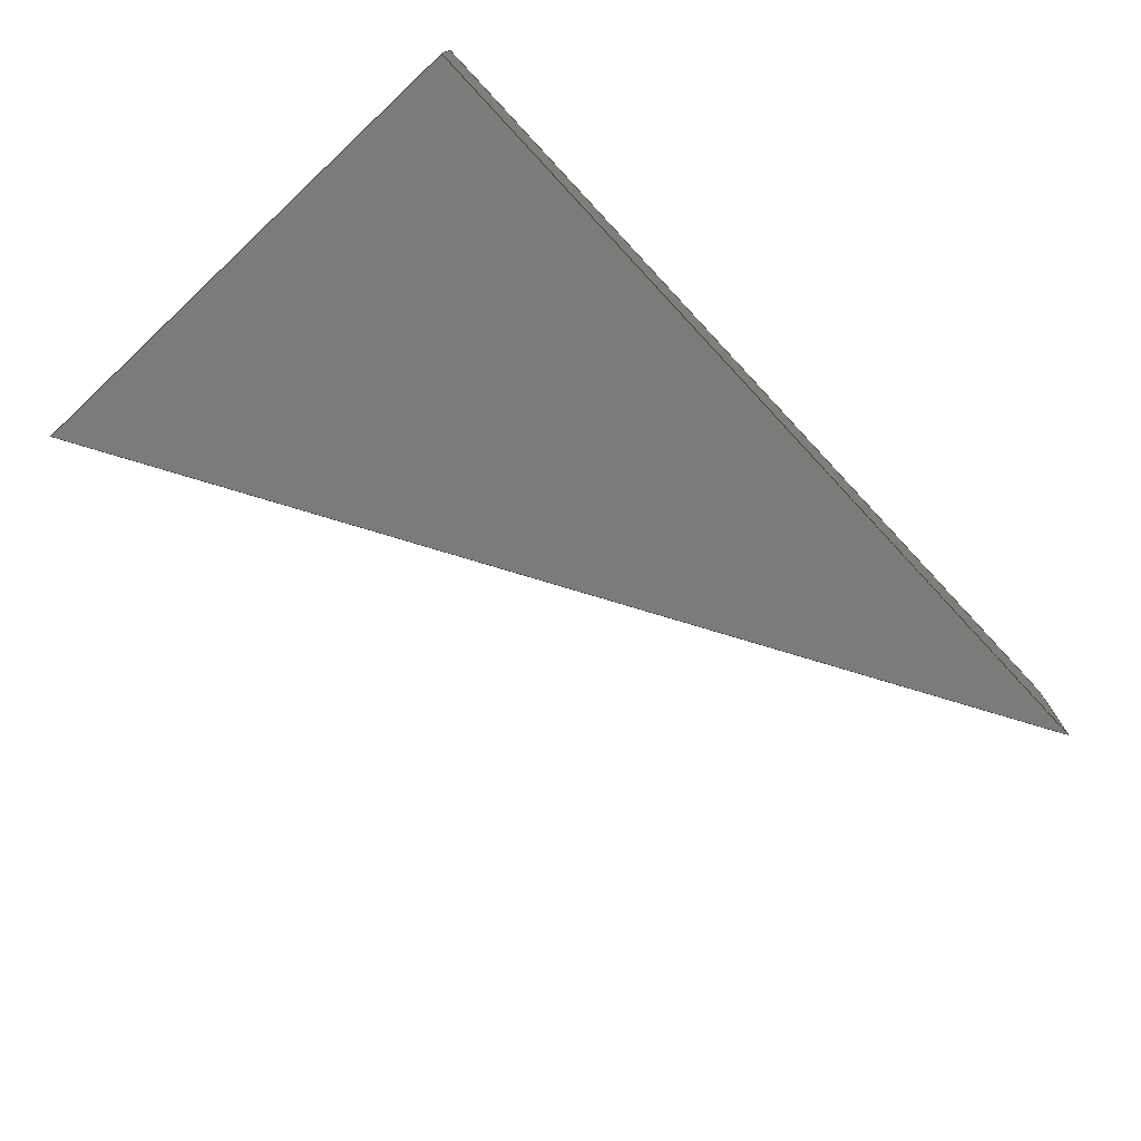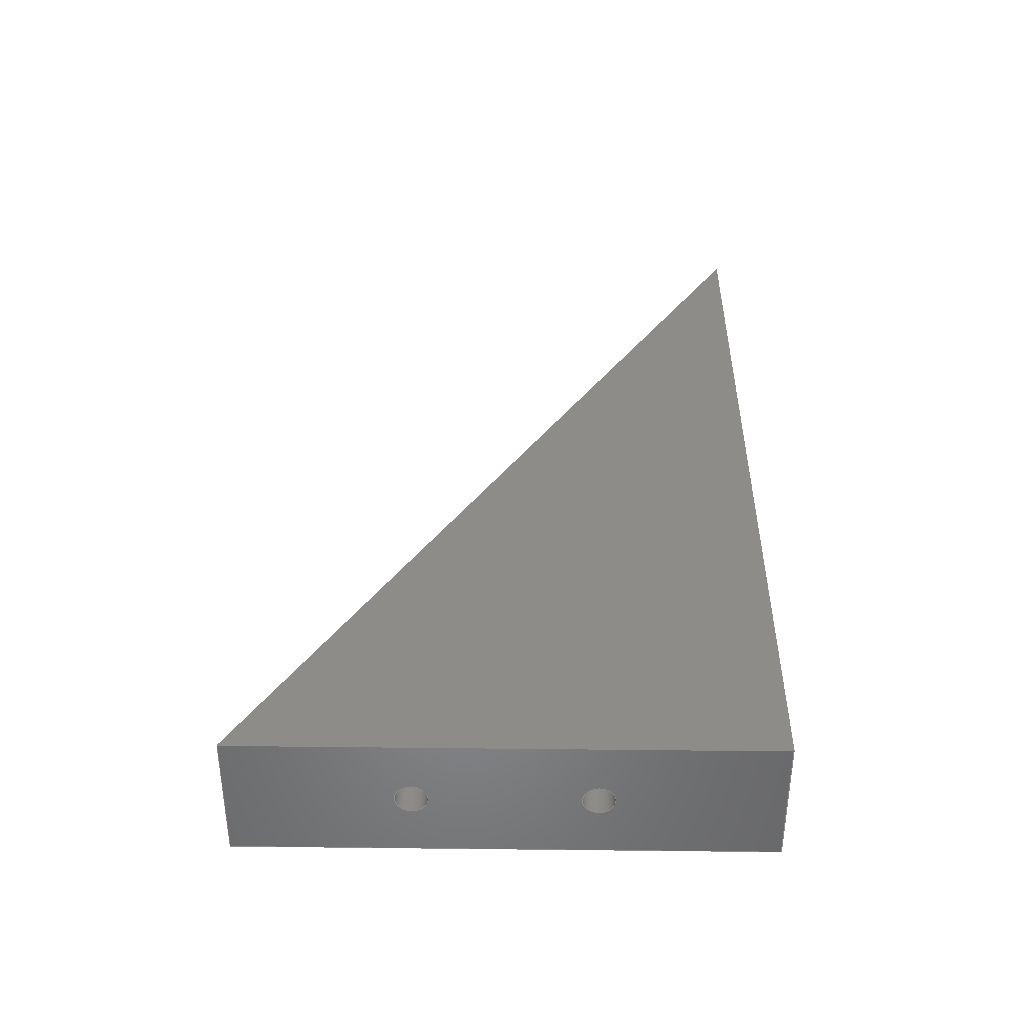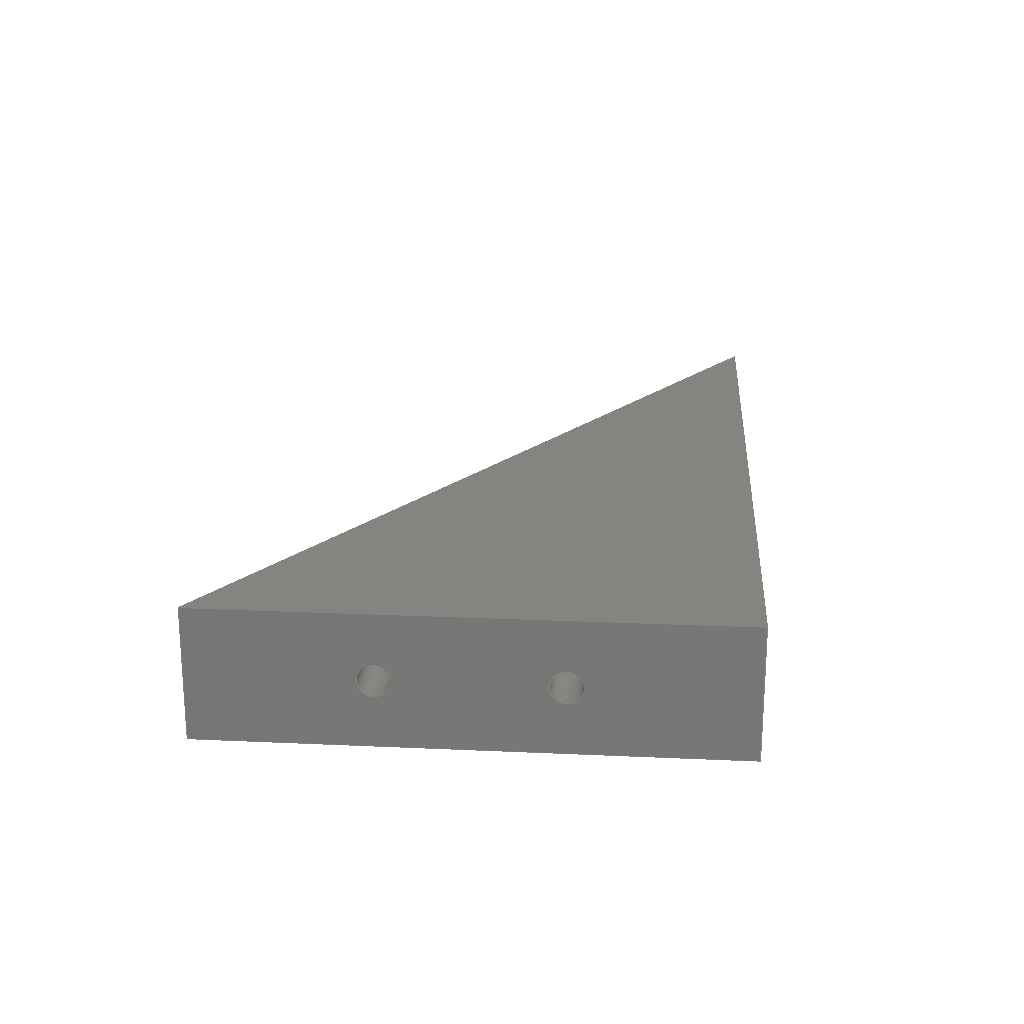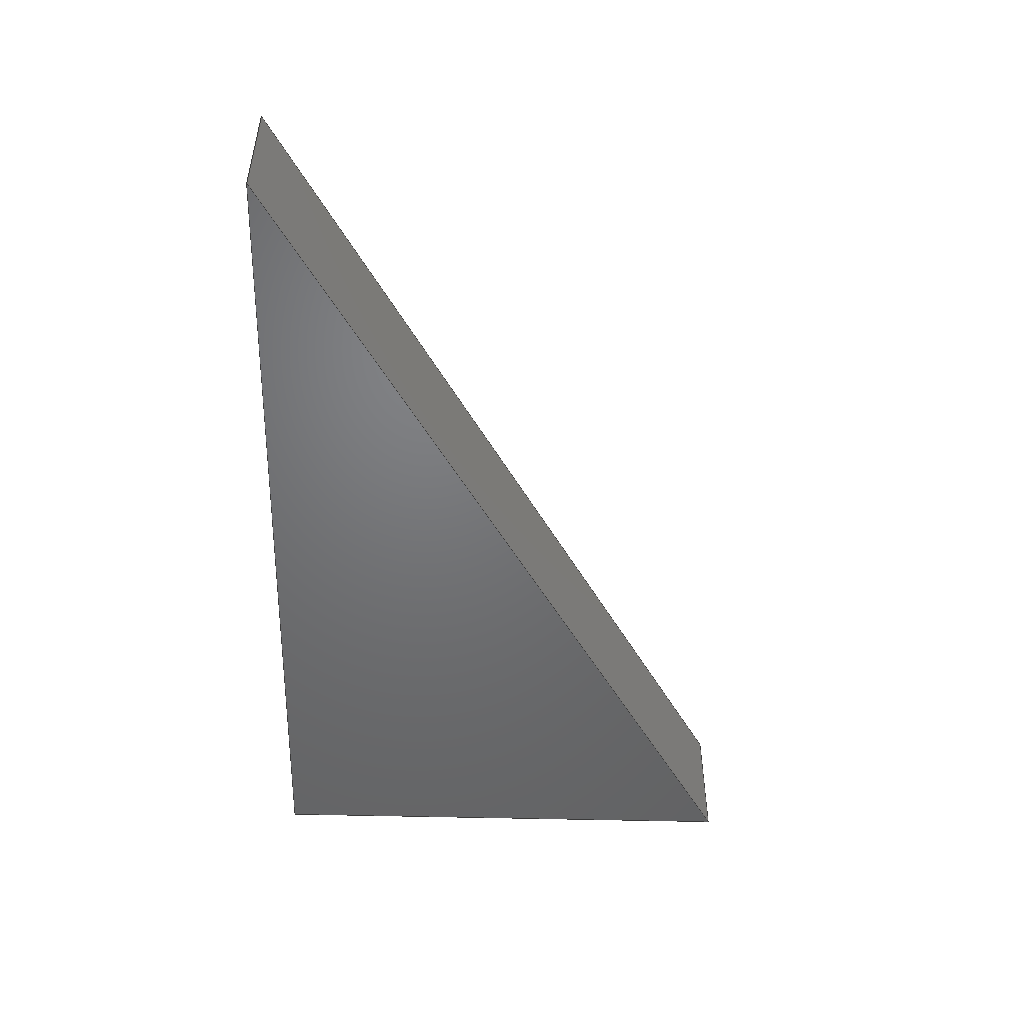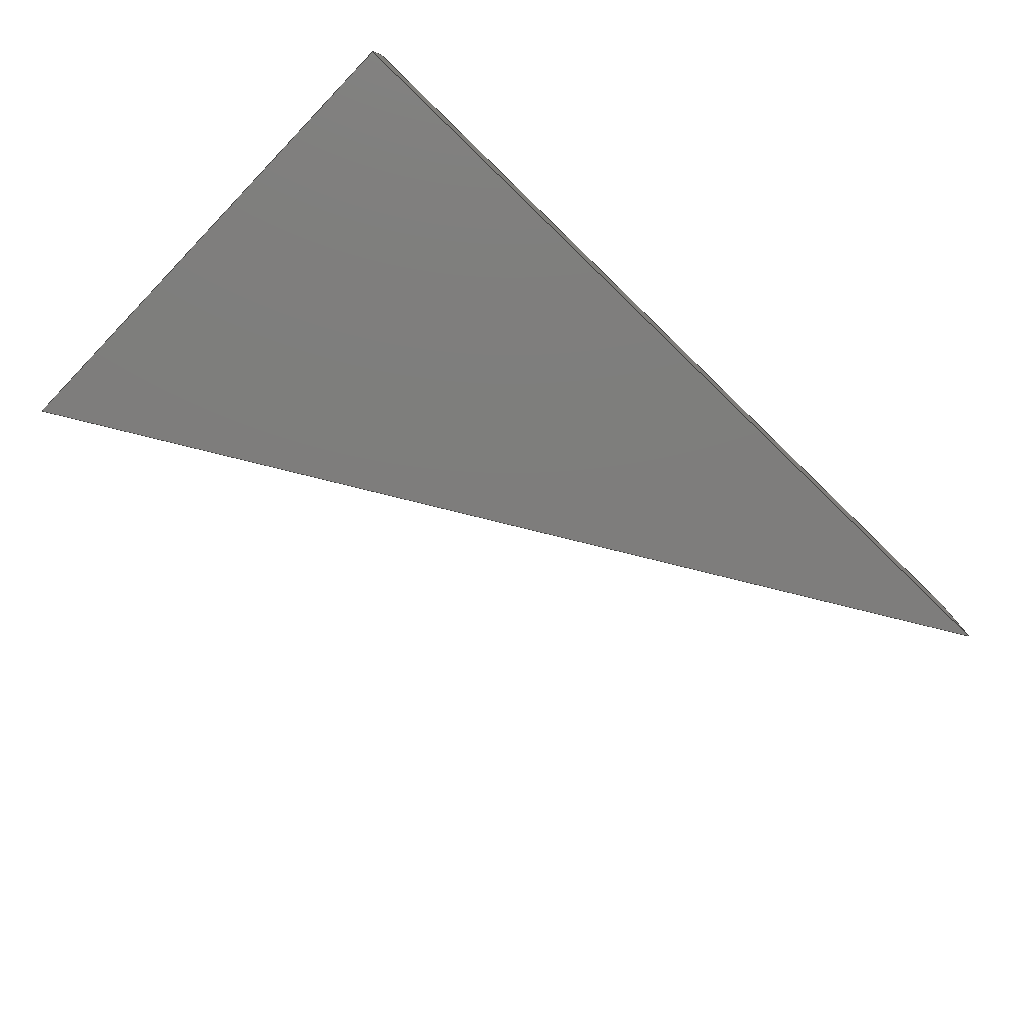
<metadata>
{"format":"step","ext":"stp","renderer":"f3d","projection":"perspective","resolution":1024,"background":"white","views":[{"elev":-74.1,"azim":-47.0,"up":"+Z"},{"elev":36.1,"azim":-89.2,"up":"+Z"},{"elev":20.0,"azim":-85.2,"up":"+Z"},{"elev":-49.6,"azim":88.4,"up":"+Z"},{"elev":-77.3,"azim":-44.0,"up":"+Z"}]}
</metadata>
<code>
ISO-10303-21;
DATA;
#1=MECHANICAL_DESIGN_GEOMETRIC_PRESENTATION_REPRESENTATION('',(#4),#255);
#2=SHAPE_REPRESENTATION_RELATIONSHIP('SRR','None',#265,#3);
#3=ADVANCED_BREP_SHAPE_REPRESENTATION('',(#5),#254);
#4=STYLED_ITEM('',(#274),#5);
#5=MANIFOLD_SOLID_BREP('Solid1',#139);
#6=FACE_BOUND('',#30,.T.);
#7=FACE_BOUND('',#31,.T.);
#8=PLANE('',#167);
#9=PLANE('',#168);
#10=PLANE('',#169);
#11=PLANE('',#170);
#12=PLANE('',#171);
#13=CYLINDRICAL_SURFACE('',#161,0.03);
#14=CYLINDRICAL_SURFACE('',#165,0.03);
#15=FACE_OUTER_BOUND('',#24,.T.);
#16=FACE_OUTER_BOUND('',#25,.T.);
#17=FACE_OUTER_BOUND('',#26,.T.);
#18=FACE_OUTER_BOUND('',#27,.T.);
#19=FACE_OUTER_BOUND('',#28,.T.);
#20=FACE_OUTER_BOUND('',#29,.T.);
#21=FACE_OUTER_BOUND('',#32,.T.);
#22=FACE_OUTER_BOUND('',#33,.T.);
#23=FACE_OUTER_BOUND('',#34,.T.);
#24=EDGE_LOOP('',(#94,#95,#96));
#25=EDGE_LOOP('',(#97,#98,#99,#100));
#26=EDGE_LOOP('',(#101,#102,#103));
#27=EDGE_LOOP('',(#104,#105,#106,#107));
#28=EDGE_LOOP('',(#108,#109,#110,#111));
#29=EDGE_LOOP('',(#112,#113,#114,#115));
#30=EDGE_LOOP('',(#116));
#31=EDGE_LOOP('',(#117));
#32=EDGE_LOOP('',(#118,#119,#120,#121));
#33=EDGE_LOOP('',(#122,#123,#124));
#34=EDGE_LOOP('',(#125,#126,#127));
#35=LINE('',#218,#48);
#36=LINE('',#222,#49);
#37=LINE('',#227,#50);
#38=LINE('',#231,#51);
#39=LINE('',#235,#52);
#40=LINE('',#237,#53);
#41=LINE('',#239,#54);
#42=LINE('',#240,#55);
#43=LINE('',#243,#56);
#44=LINE('',#245,#57);
#45=LINE('',#246,#58);
#46=LINE('',#248,#59);
#47=LINE('',#249,#60);
#48=VECTOR('',#178,0.015);
#49=VECTOR('',#183,0.03);
#50=VECTOR('',#188,0.015);
#51=VECTOR('',#193,0.03);
#52=VECTOR('',#196,0.3937);
#53=VECTOR('',#197,0.3937);
#54=VECTOR('',#198,0.3937);
#55=VECTOR('',#199,0.3937);
#56=VECTOR('',#202,0.3937);
#57=VECTOR('',#203,0.3937);
#58=VECTOR('',#204,0.3937);
#59=VECTOR('',#207,0.3937);
#60=VECTOR('',#208,0.3937);
#61=CIRCLE('',#160,0.03);
#62=CIRCLE('',#162,0.03);
#63=CIRCLE('',#164,0.03);
#64=CIRCLE('',#166,0.03);
#65=VERTEX_POINT('',#215);
#66=VERTEX_POINT('',#217);
#67=VERTEX_POINT('',#220);
#68=VERTEX_POINT('',#224);
#69=VERTEX_POINT('',#226);
#70=VERTEX_POINT('',#229);
#71=VERTEX_POINT('',#233);
#72=VERTEX_POINT('',#234);
#73=VERTEX_POINT('',#236);
#74=VERTEX_POINT('',#238);
#75=VERTEX_POINT('',#242);
#76=VERTEX_POINT('',#244);
#77=EDGE_CURVE('',#65,#65,#61,.T.);
#78=EDGE_CURVE('',#65,#66,#35,.T.);
#79=EDGE_CURVE('',#67,#67,#62,.T.);
#80=EDGE_CURVE('',#67,#65,#36,.T.);
#81=EDGE_CURVE('',#68,#68,#63,.T.);
#82=EDGE_CURVE('',#68,#69,#37,.T.);
#83=EDGE_CURVE('',#70,#70,#64,.T.);
#84=EDGE_CURVE('',#70,#68,#38,.T.);
#85=EDGE_CURVE('',#71,#72,#39,.T.);
#86=EDGE_CURVE('',#72,#73,#40,.T.);
#87=EDGE_CURVE('',#74,#73,#41,.T.);
#88=EDGE_CURVE('',#71,#74,#42,.T.);
#89=EDGE_CURVE('',#75,#71,#43,.T.);
#90=EDGE_CURVE('',#76,#74,#44,.T.);
#91=EDGE_CURVE('',#75,#76,#45,.T.);
#92=EDGE_CURVE('',#72,#75,#46,.T.);
#93=EDGE_CURVE('',#73,#76,#47,.T.);
#94=ORIENTED_EDGE('',*,*,#77,.T.);
#95=ORIENTED_EDGE('',*,*,#78,.T.);
#96=ORIENTED_EDGE('',*,*,#78,.F.);
#97=ORIENTED_EDGE('',*,*,#79,.F.);
#98=ORIENTED_EDGE('',*,*,#80,.T.);
#99=ORIENTED_EDGE('',*,*,#77,.F.);
#100=ORIENTED_EDGE('',*,*,#80,.F.);
#101=ORIENTED_EDGE('',*,*,#81,.T.);
#102=ORIENTED_EDGE('',*,*,#82,.T.);
#103=ORIENTED_EDGE('',*,*,#82,.F.);
#104=ORIENTED_EDGE('',*,*,#83,.F.);
#105=ORIENTED_EDGE('',*,*,#84,.T.);
#106=ORIENTED_EDGE('',*,*,#81,.F.);
#107=ORIENTED_EDGE('',*,*,#84,.F.);
#108=ORIENTED_EDGE('',*,*,#85,.T.);
#109=ORIENTED_EDGE('',*,*,#86,.T.);
#110=ORIENTED_EDGE('',*,*,#87,.F.);
#111=ORIENTED_EDGE('',*,*,#88,.F.);
#112=ORIENTED_EDGE('',*,*,#89,.T.);
#113=ORIENTED_EDGE('',*,*,#88,.T.);
#114=ORIENTED_EDGE('',*,*,#90,.F.);
#115=ORIENTED_EDGE('',*,*,#91,.F.);
#116=ORIENTED_EDGE('',*,*,#79,.T.);
#117=ORIENTED_EDGE('',*,*,#83,.T.);
#118=ORIENTED_EDGE('',*,*,#92,.T.);
#119=ORIENTED_EDGE('',*,*,#91,.T.);
#120=ORIENTED_EDGE('',*,*,#93,.F.);
#121=ORIENTED_EDGE('',*,*,#86,.F.);
#122=ORIENTED_EDGE('',*,*,#93,.T.);
#123=ORIENTED_EDGE('',*,*,#90,.T.);
#124=ORIENTED_EDGE('',*,*,#87,.T.);
#125=ORIENTED_EDGE('',*,*,#92,.F.);
#126=ORIENTED_EDGE('',*,*,#85,.F.);
#127=ORIENTED_EDGE('',*,*,#89,.F.);
#128=CONICAL_SURFACE('',#159,0.015,1.03);
#129=CONICAL_SURFACE('',#163,0.015,1.03);
#130=ADVANCED_FACE('',(#15),#128,.F.);
#131=ADVANCED_FACE('',(#16),#13,.F.);
#132=ADVANCED_FACE('',(#17),#129,.F.);
#133=ADVANCED_FACE('',(#18),#14,.F.);
#134=ADVANCED_FACE('',(#19),#8,.T.);
#135=ADVANCED_FACE('',(#20,#6,#7),#9,.T.);
#136=ADVANCED_FACE('',(#21),#10,.T.);
#137=ADVANCED_FACE('',(#22),#11,.T.);
#138=ADVANCED_FACE('',(#23),#12,.F.);
#139=CLOSED_SHELL('',(#130,#131,#132,#133,#134,#135,#136,#137,#138));
#140=DERIVED_UNIT_ELEMENT(#142,1);
#141=DERIVED_UNIT_ELEMENT(#259,-3);
#142=(
MASS_UNIT()
NAMED_UNIT(*)
SI_UNIT($,.GRAM.)
);
#143=DERIVED_UNIT((#140,#141));
#144=MEASURE_REPRESENTATION_ITEM('density measure',
POSITIVE_RATIO_MEASURE(0.94),#143);
#145=PROPERTY_DEFINITION_REPRESENTATION(#150,#147);
#146=PROPERTY_DEFINITION_REPRESENTATION(#151,#148);
#147=REPRESENTATION('material name',(#149),#254);
#148=REPRESENTATION('density',(#144),#254);
#149=DESCRIPTIVE_REPRESENTATION_ITEM('UHMW, White','UHMW, White');
#150=PROPERTY_DEFINITION('material property','material name',#267);
#151=PROPERTY_DEFINITION('material property','density of part',#267);
#152=DATE_TIME_ROLE('creation_date');
#153=APPLIED_DATE_AND_TIME_ASSIGNMENT(#154,#152,(#267));
#154=DATE_AND_TIME(#155,#156);
#155=CALENDAR_DATE(2021,16,2);
#156=LOCAL_TIME(0,0,0,#157);
#157=COORDINATED_UNIVERSAL_TIME_OFFSET(0,0,.BEHIND.);
#158=AXIS2_PLACEMENT_3D('placement',#213,#172,#173);
#159=AXIS2_PLACEMENT_3D('',#214,#174,#175);
#160=AXIS2_PLACEMENT_3D('',#216,#176,#177);
#161=AXIS2_PLACEMENT_3D('',#219,#179,#180);
#162=AXIS2_PLACEMENT_3D('',#221,#181,#182);
#163=AXIS2_PLACEMENT_3D('',#223,#184,#185);
#164=AXIS2_PLACEMENT_3D('',#225,#186,#187);
#165=AXIS2_PLACEMENT_3D('',#228,#189,#190);
#166=AXIS2_PLACEMENT_3D('',#230,#191,#192);
#167=AXIS2_PLACEMENT_3D('',#232,#194,#195);
#168=AXIS2_PLACEMENT_3D('',#241,#200,#201);
#169=AXIS2_PLACEMENT_3D('',#247,#205,#206);
#170=AXIS2_PLACEMENT_3D('',#250,#209,#210);
#171=AXIS2_PLACEMENT_3D('',#251,#211,#212);
#172=DIRECTION('axis',(0,0,1));
#173=DIRECTION('refdir',(1,0,0));
#174=DIRECTION('center_axis',(-1,0,0));
#175=DIRECTION('ref_axis',(0,0,1));
#176=DIRECTION('center_axis',(-1,0,0));
#177=DIRECTION('ref_axis',(0,0,1));
#178=DIRECTION('',(0.515,1.05e-16,0.8572));
#179=DIRECTION('center_axis',(-1,0,0));
#180=DIRECTION('ref_axis',(0,0,1));
#181=DIRECTION('center_axis',(1,0,0));
#182=DIRECTION('ref_axis',(0,0,1));
#183=DIRECTION('',(1,0,0));
#184=DIRECTION('center_axis',(-1,0,0));
#185=DIRECTION('ref_axis',(0,0,1));
#186=DIRECTION('center_axis',(-1,0,0));
#187=DIRECTION('ref_axis',(0,0,1));
#188=DIRECTION('',(0.515,1.05e-16,0.8572));
#189=DIRECTION('center_axis',(-1,0,0));
#190=DIRECTION('ref_axis',(0,0,1));
#191=DIRECTION('center_axis',(1,0,0));
#192=DIRECTION('ref_axis',(0,0,1));
#193=DIRECTION('',(1,0,0));
#194=DIRECTION('center_axis',(0,-1,0));
#195=DIRECTION('ref_axis',(1,0,0));
#196=DIRECTION('',(1,0,0));
#197=DIRECTION('',(0,0,1));
#198=DIRECTION('',(1,0,0));
#199=DIRECTION('',(0,0,1));
#200=DIRECTION('center_axis',(-1,0,0));
#201=DIRECTION('ref_axis',(0,-1,0));
#202=DIRECTION('',(0,-1,0));
#203=DIRECTION('',(0,-1,0));
#204=DIRECTION('',(0,0,1));
#205=DIRECTION('center_axis',(0.5,0.866,0));
#206=DIRECTION('ref_axis',(-0.866,0.5,0));
#207=DIRECTION('',(-0.866,0.5,0));
#208=DIRECTION('',(-0.866,0.5,0));
#209=DIRECTION('center_axis',(0,0,1));
#210=DIRECTION('ref_axis',(1,0,0));
#211=DIRECTION('center_axis',(0,0,1));
#212=DIRECTION('ref_axis',(1,0,0));
#213=CARTESIAN_POINT('',(0,0,0));
#214=CARTESIAN_POINT('Origin',(0.384,0.3333,0.125));
#215=CARTESIAN_POINT('',(0.375,0.3333,0.095));
#216=CARTESIAN_POINT('Origin',(0.375,0.3333,0.125));
#217=CARTESIAN_POINT('',(0.393,0.3333,0.125));
#218=CARTESIAN_POINT('',(0.384,0.3333,0.11));
#219=CARTESIAN_POINT('Origin',(0.1875,0.3333,0.125));
#220=CARTESIAN_POINT('',(0,0.3333,0.095));
#221=CARTESIAN_POINT('Origin',(0,0.3333,0.125));
#222=CARTESIAN_POINT('',(0.1875,0.3333,0.095));
#223=CARTESIAN_POINT('Origin',(0.384,0.6667,0.125));
#224=CARTESIAN_POINT('',(0.375,0.6667,0.095));
#225=CARTESIAN_POINT('Origin',(0.375,0.6667,0.125));
#226=CARTESIAN_POINT('',(0.393,0.6667,0.125));
#227=CARTESIAN_POINT('',(0.384,0.6667,0.11));
#228=CARTESIAN_POINT('Origin',(0.1875,0.6667,0.125));
#229=CARTESIAN_POINT('',(0,0.6667,0.095));
#230=CARTESIAN_POINT('Origin',(0,0.6667,0.125));
#231=CARTESIAN_POINT('',(0.1875,0.6667,0.095));
#232=CARTESIAN_POINT('Origin',(0,0,0));
#233=CARTESIAN_POINT('',(0,0,0));
#234=CARTESIAN_POINT('',(1.732,0,0));
#235=CARTESIAN_POINT('',(0,0,0));
#236=CARTESIAN_POINT('',(1.732,0,0.25));
#237=CARTESIAN_POINT('',(1.732,0,0));
#238=CARTESIAN_POINT('',(0,0,0.25));
#239=CARTESIAN_POINT('',(0,0,0.25));
#240=CARTESIAN_POINT('',(0,0,0));
#241=CARTESIAN_POINT('Origin',(0,1,0));
#242=CARTESIAN_POINT('',(0,1,0));
#243=CARTESIAN_POINT('',(0,1,0));
#244=CARTESIAN_POINT('',(0,1,0.25));
#245=CARTESIAN_POINT('',(0,1,0.25));
#246=CARTESIAN_POINT('',(0,1,0));
#247=CARTESIAN_POINT('Origin',(1.732,0,0));
#248=CARTESIAN_POINT('',(1.732,0,0));
#249=CARTESIAN_POINT('',(1.732,0,0.25));
#250=CARTESIAN_POINT('Origin',(0.866,0.5,0.25));
#251=CARTESIAN_POINT('Origin',(0.866,0.5,0));
#252=UNCERTAINTY_MEASURE_WITH_UNIT(LENGTH_MEASURE(0.0003937),
#257,'DISTANCE_ACCURACY_VALUE',
'Maximum model space distance between geometric entities at asserted c
onnectivities');
#253=UNCERTAINTY_MEASURE_WITH_UNIT(LENGTH_MEASURE(0.0003937),
#257,'DISTANCE_ACCURACY_VALUE',
'Maximum model space distance between geometric entities at asserted c
onnectivities');
#254=(
GEOMETRIC_REPRESENTATION_CONTEXT(3)
GLOBAL_UNCERTAINTY_ASSIGNED_CONTEXT((#252))
GLOBAL_UNIT_ASSIGNED_CONTEXT((#257,#261,#262))
REPRESENTATION_CONTEXT('','3D')
);
#255=(
GEOMETRIC_REPRESENTATION_CONTEXT(3)
GLOBAL_UNCERTAINTY_ASSIGNED_CONTEXT((#253))
GLOBAL_UNIT_ASSIGNED_CONTEXT((#257,#261,#262))
REPRESENTATION_CONTEXT('','3D')
);
#256=DIMENSIONAL_EXPONENTS(1,0,0,0,0,0,0);
#257=(
CONVERSION_BASED_UNIT('inch',#260)
LENGTH_UNIT()
NAMED_UNIT(#256)
);
#258=(
LENGTH_UNIT()
NAMED_UNIT(*)
SI_UNIT(.MILLI.,.METRE.)
);
#259=(
LENGTH_UNIT()
NAMED_UNIT(*)
SI_UNIT(.CENTI.,.METRE.)
);
#260=LENGTH_MEASURE_WITH_UNIT(LENGTH_MEASURE(25.4),#258);
#261=(
NAMED_UNIT(*)
PLANE_ANGLE_UNIT()
SI_UNIT($,.RADIAN.)
);
#262=(
NAMED_UNIT(*)
SI_UNIT($,.STERADIAN.)
SOLID_ANGLE_UNIT()
);
#263=SHAPE_DEFINITION_REPRESENTATION(#264,#265);
#264=PRODUCT_DEFINITION_SHAPE('',$,#267);
#265=SHAPE_REPRESENTATION('',(#158),#254);
#266=PRODUCT_DEFINITION_CONTEXT('part definition',#271,'design');
#267=PRODUCT_DEFINITION('WedgeUHMWPiece','WedgeUHMWPiece',#268,#266);
#268=PRODUCT_DEFINITION_FORMATION('',$,#273);
#269=PRODUCT_RELATED_PRODUCT_CATEGORY('WedgeUHMWPiece','WedgeUHMWPiece',
(#273));
#270=APPLICATION_PROTOCOL_DEFINITION('international standard',
'automotive_design',2009,#271);
#271=APPLICATION_CONTEXT(
'Core Data for Automotive Mechanical Design Process');
#272=PRODUCT_CONTEXT('part definition',#271,'mechanical');
#273=PRODUCT('WedgeUHMWPiece','WedgeUHMWPiece',$,(#272));
#274=PRESENTATION_STYLE_ASSIGNMENT((#275));
#275=SURFACE_STYLE_USAGE(.BOTH.,#278);
#276=SURFACE_STYLE_RENDERING_WITH_PROPERTIES($,#282,(#277));
#277=SURFACE_STYLE_TRANSPARENT(0);
#278=SURFACE_SIDE_STYLE('',(#279,#276));
#279=SURFACE_STYLE_FILL_AREA(#280);
#280=FILL_AREA_STYLE('',(#281));
#281=FILL_AREA_STYLE_COLOUR('',#282);
#282=COLOUR_RGB('',0.9216,0.9216,0.9216);
ENDSEC;
END-ISO-10303-21;

</code>
